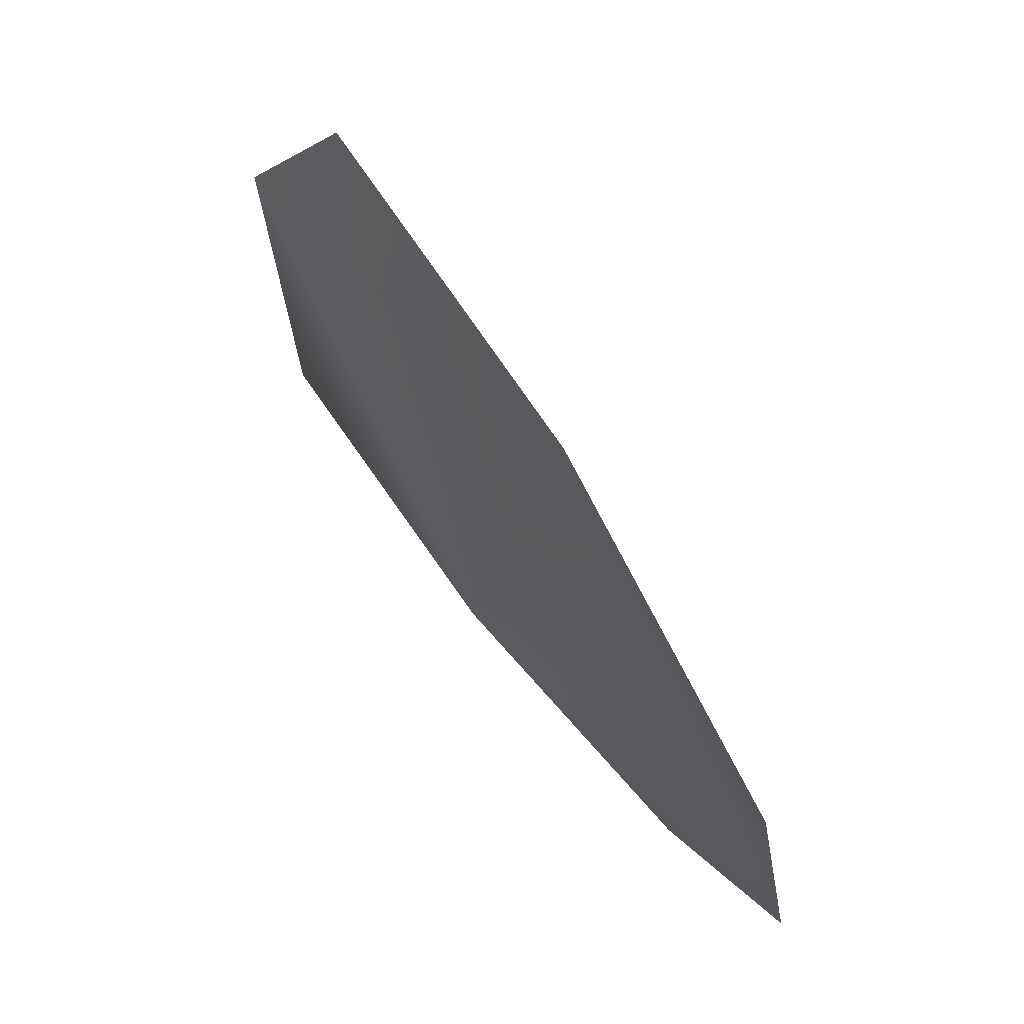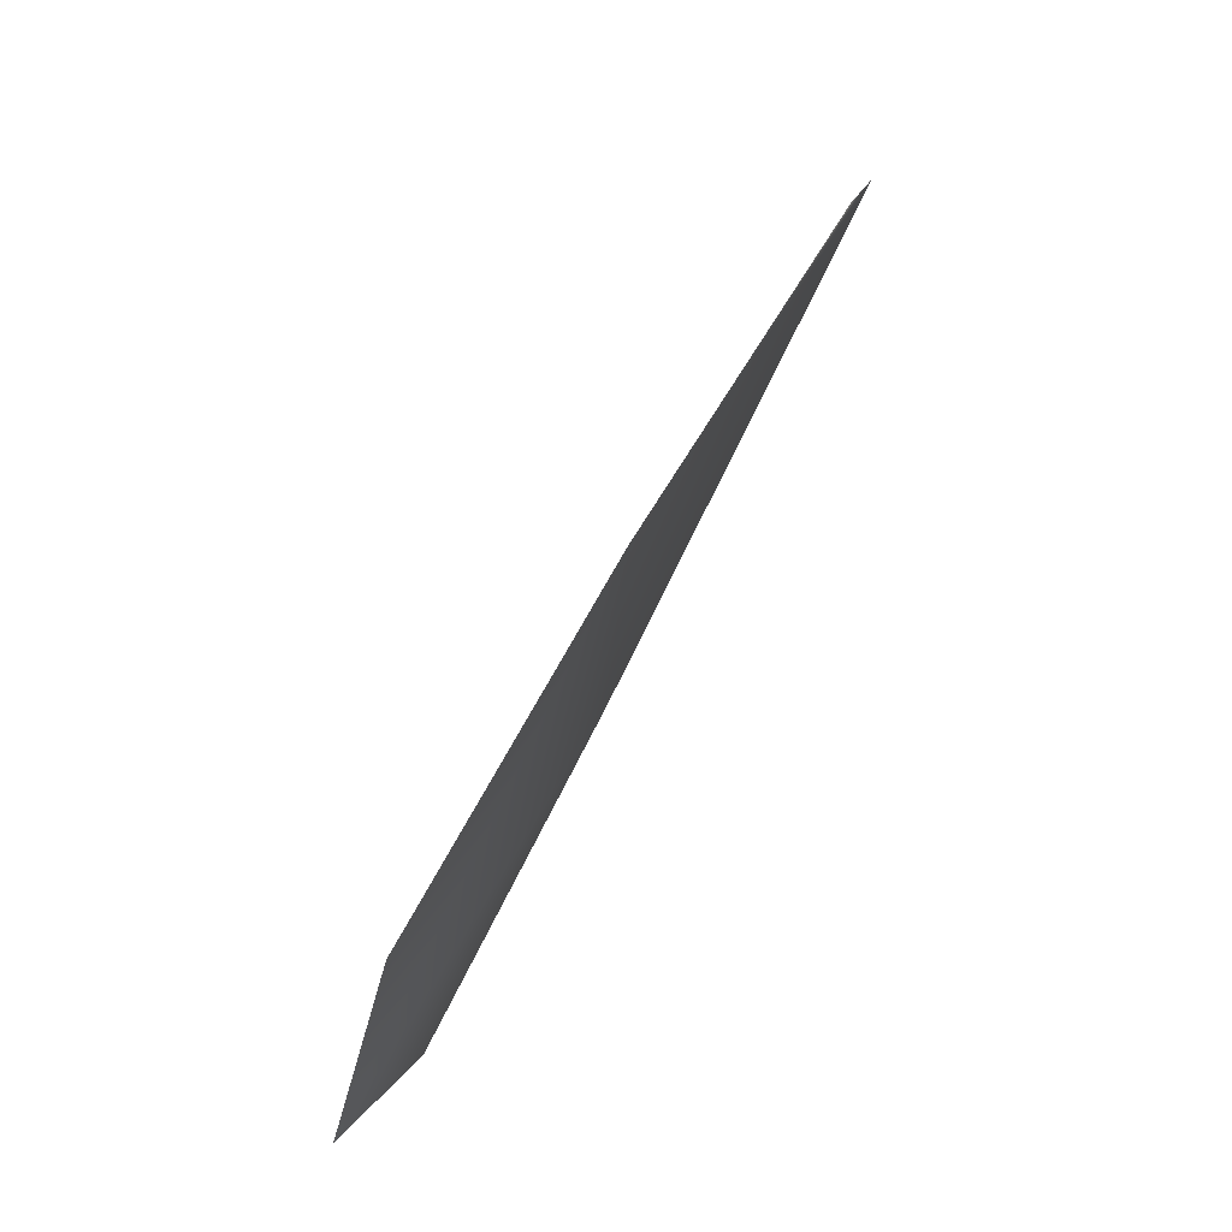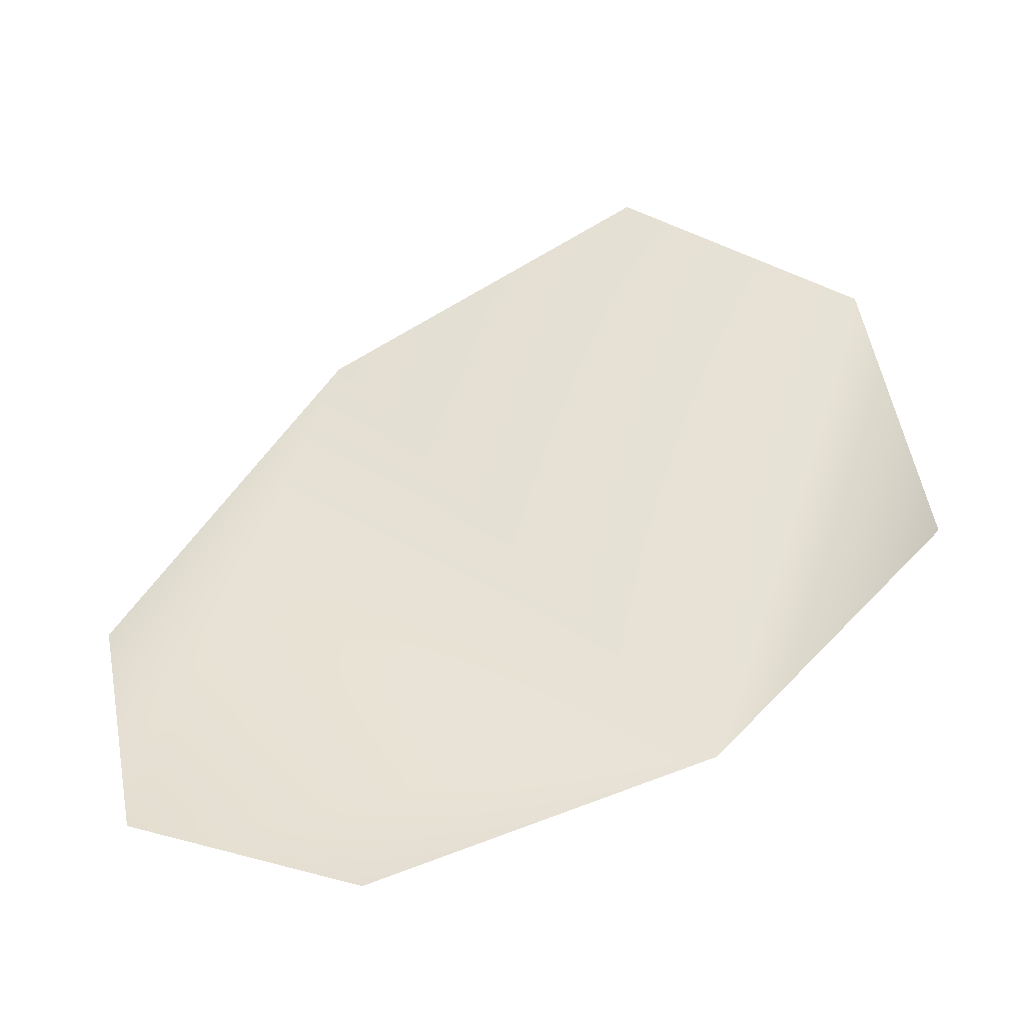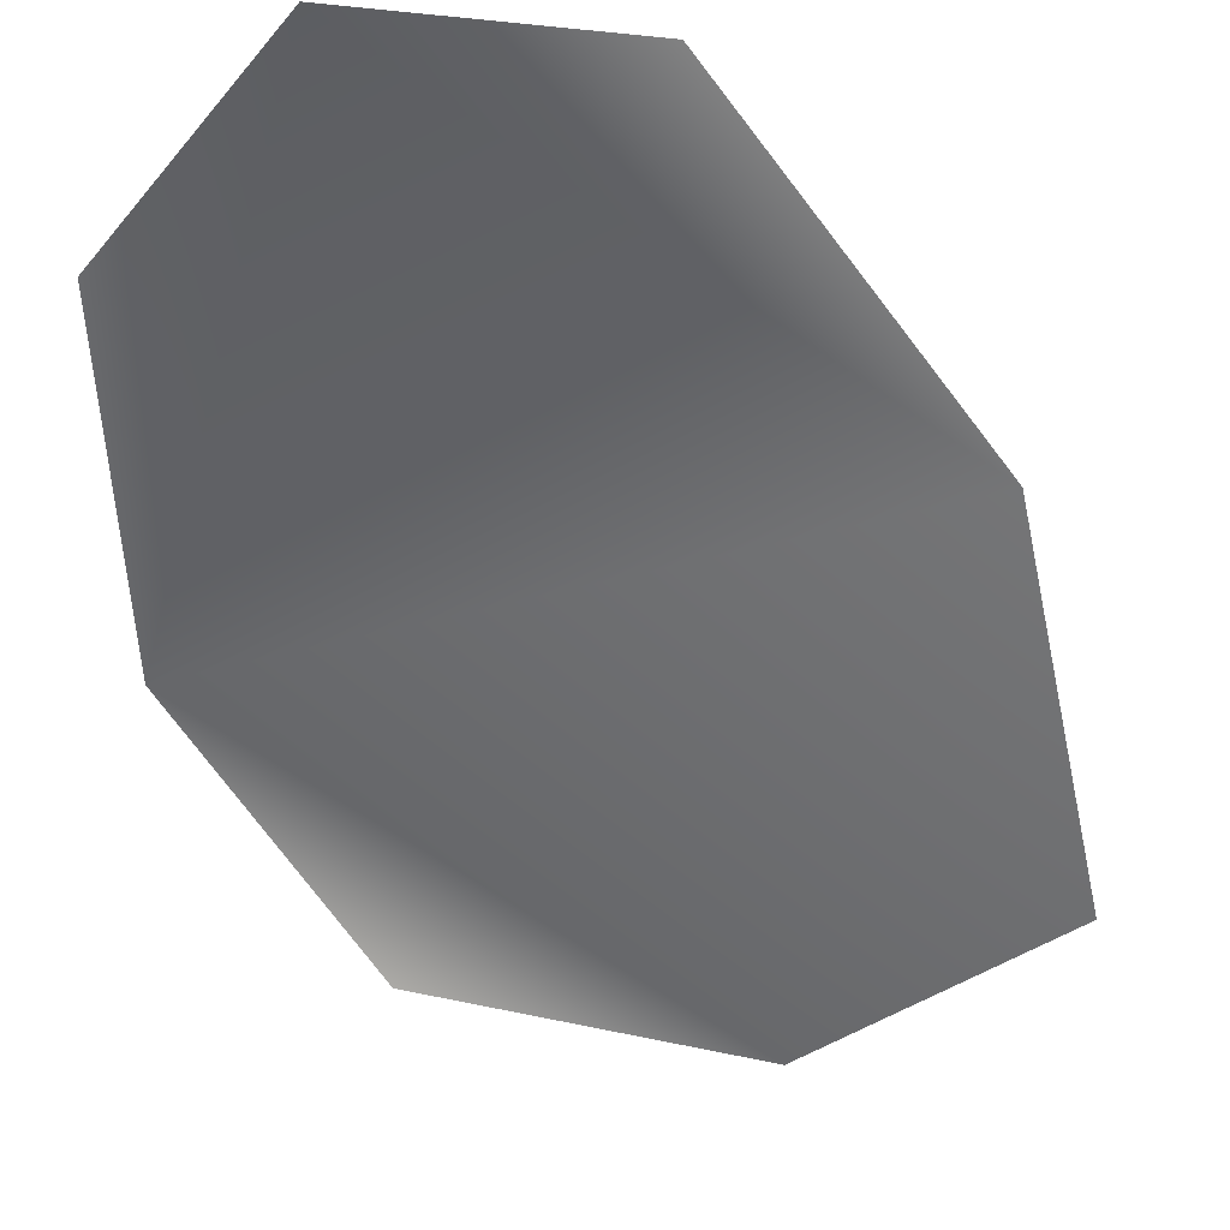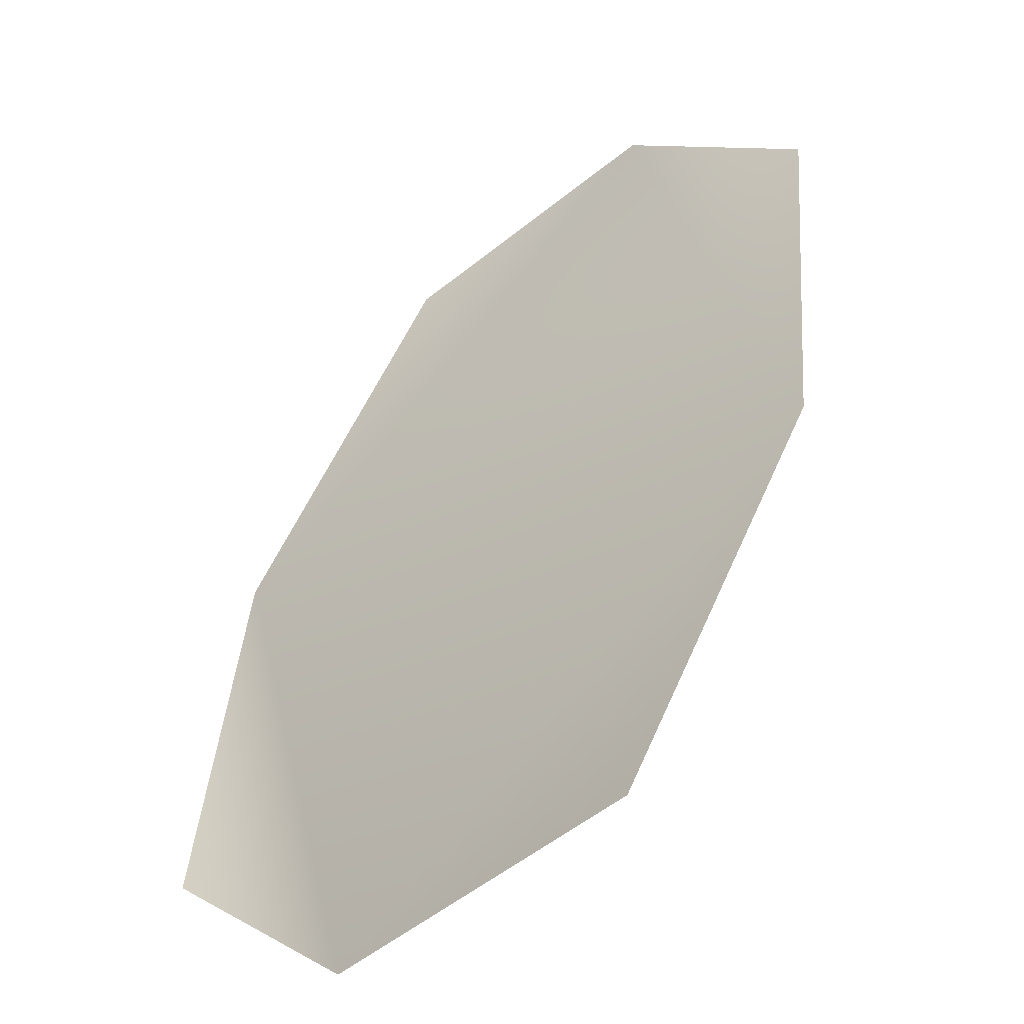
<metadata>
{"format":"obj","ext":"obj","renderer":"f3d","projection":"perspective","resolution":1024,"background":"white","views":[{"elev":33.2,"azim":-75.6,"up":"+Y"},{"elev":-60.1,"azim":114.2,"up":"+Y"},{"elev":-20.3,"azim":56.4,"up":"+Y"},{"elev":75.9,"azim":120.2,"up":"+Z"},{"elev":5.1,"azim":170.4,"up":"+Z"}]}
</metadata>
<code>
g derWEB_Covers17
v -2.249e+04 554.7 -7244
v -2.247e+04 617.6 -7302
v -2.25e+04 693.9 -7303
v -2.255e+04 732.3 -7261
v -2.259e+04 681.3 -7193
v -2.262e+04 598.7 -7138
v -2.259e+04 542.1 -7135
v -2.254e+04 523.4 -7173
f 3 1 2
f 1 3 5
f 4 5 3
f 7 5 6
f 5 7 1
f 8 1 7

</code>
